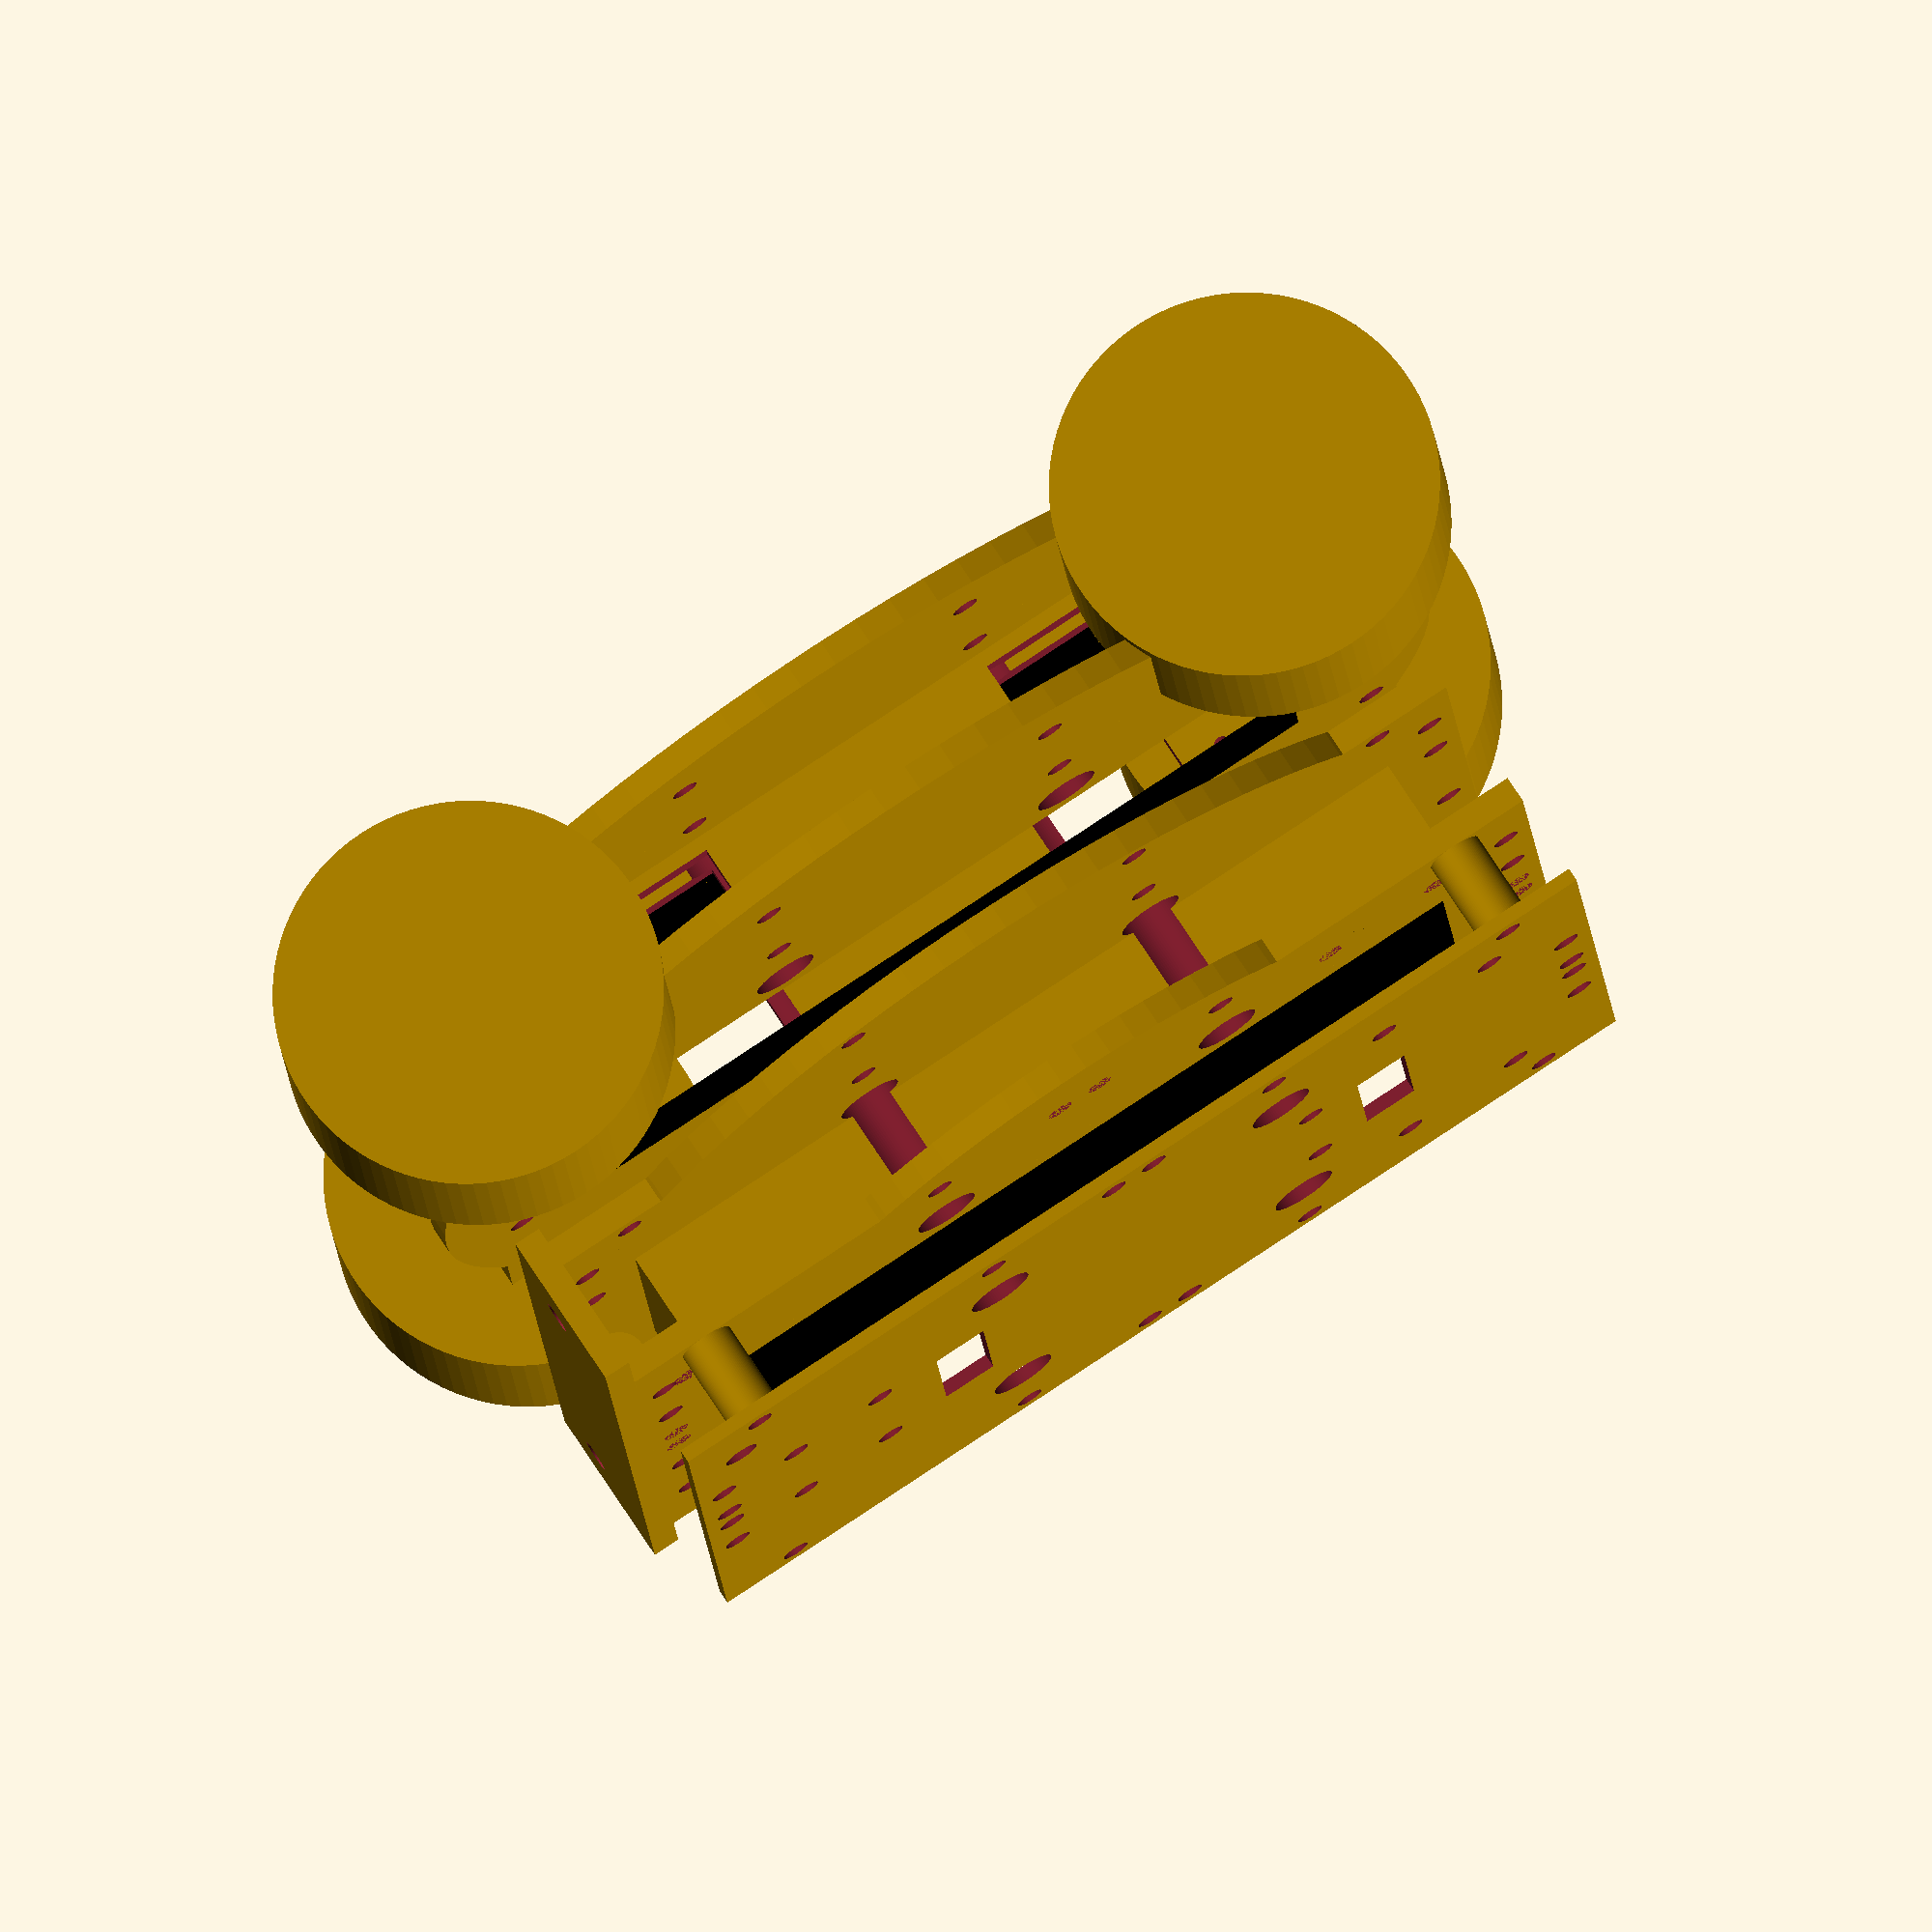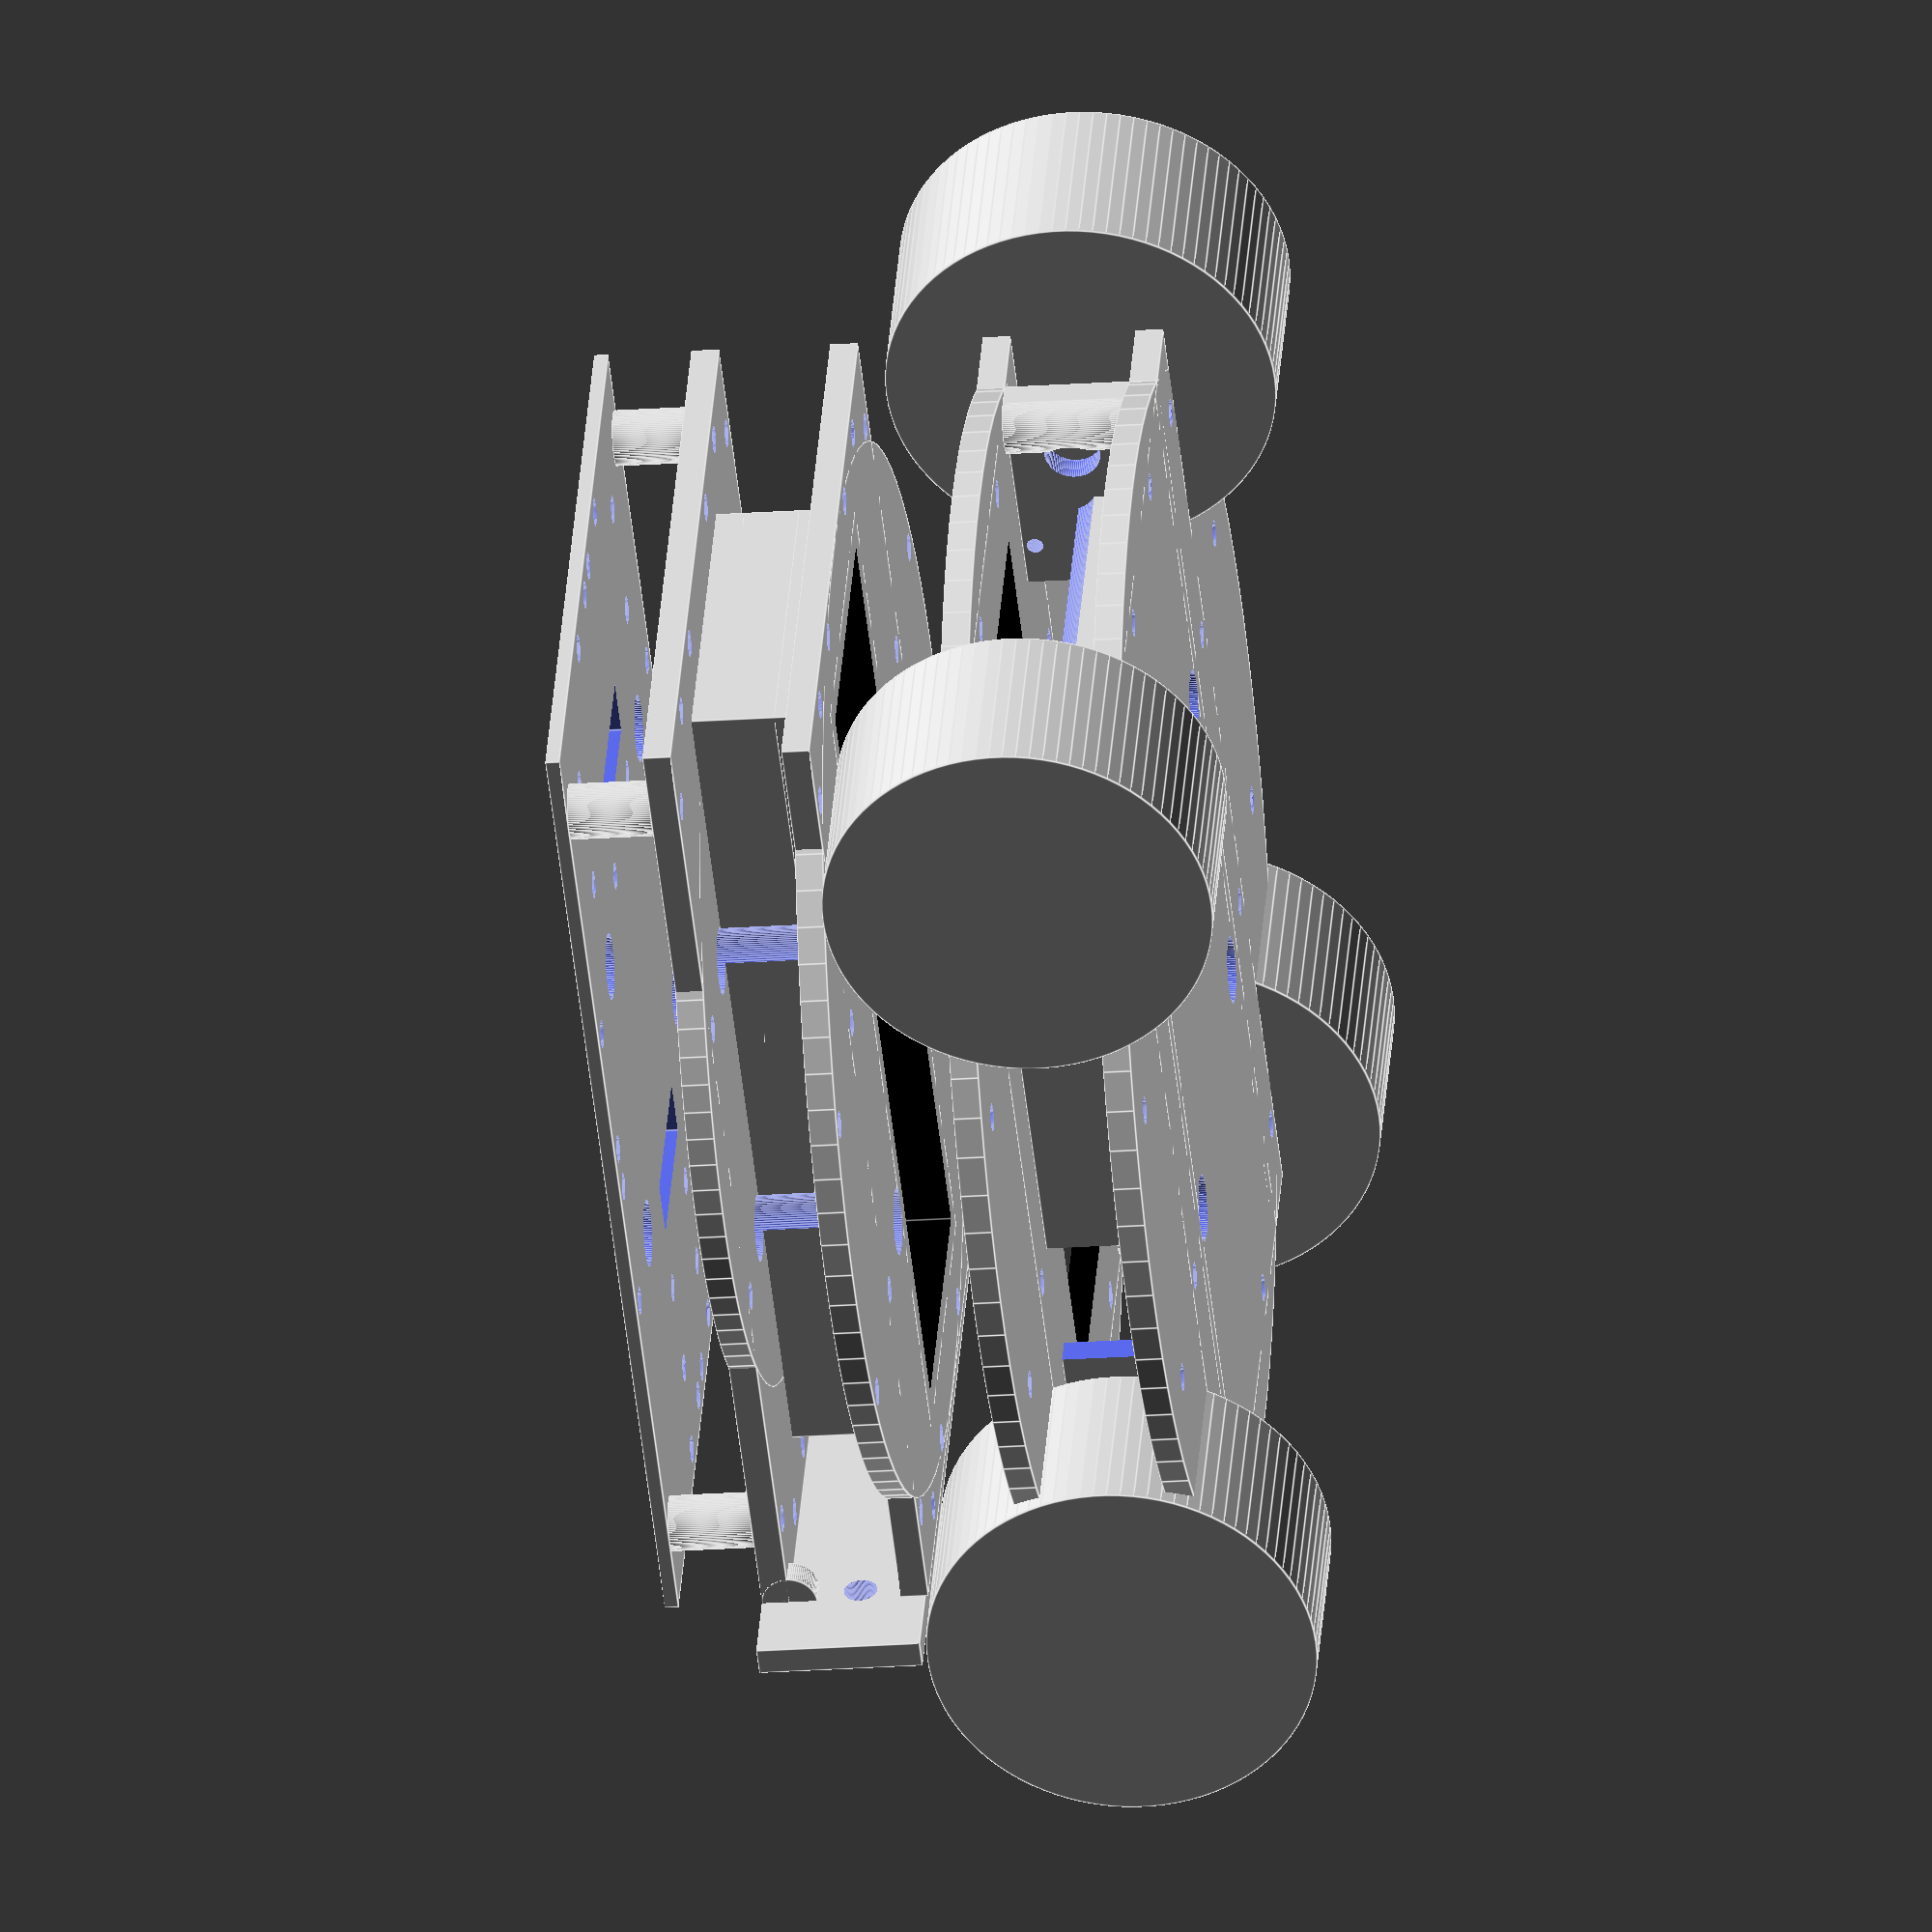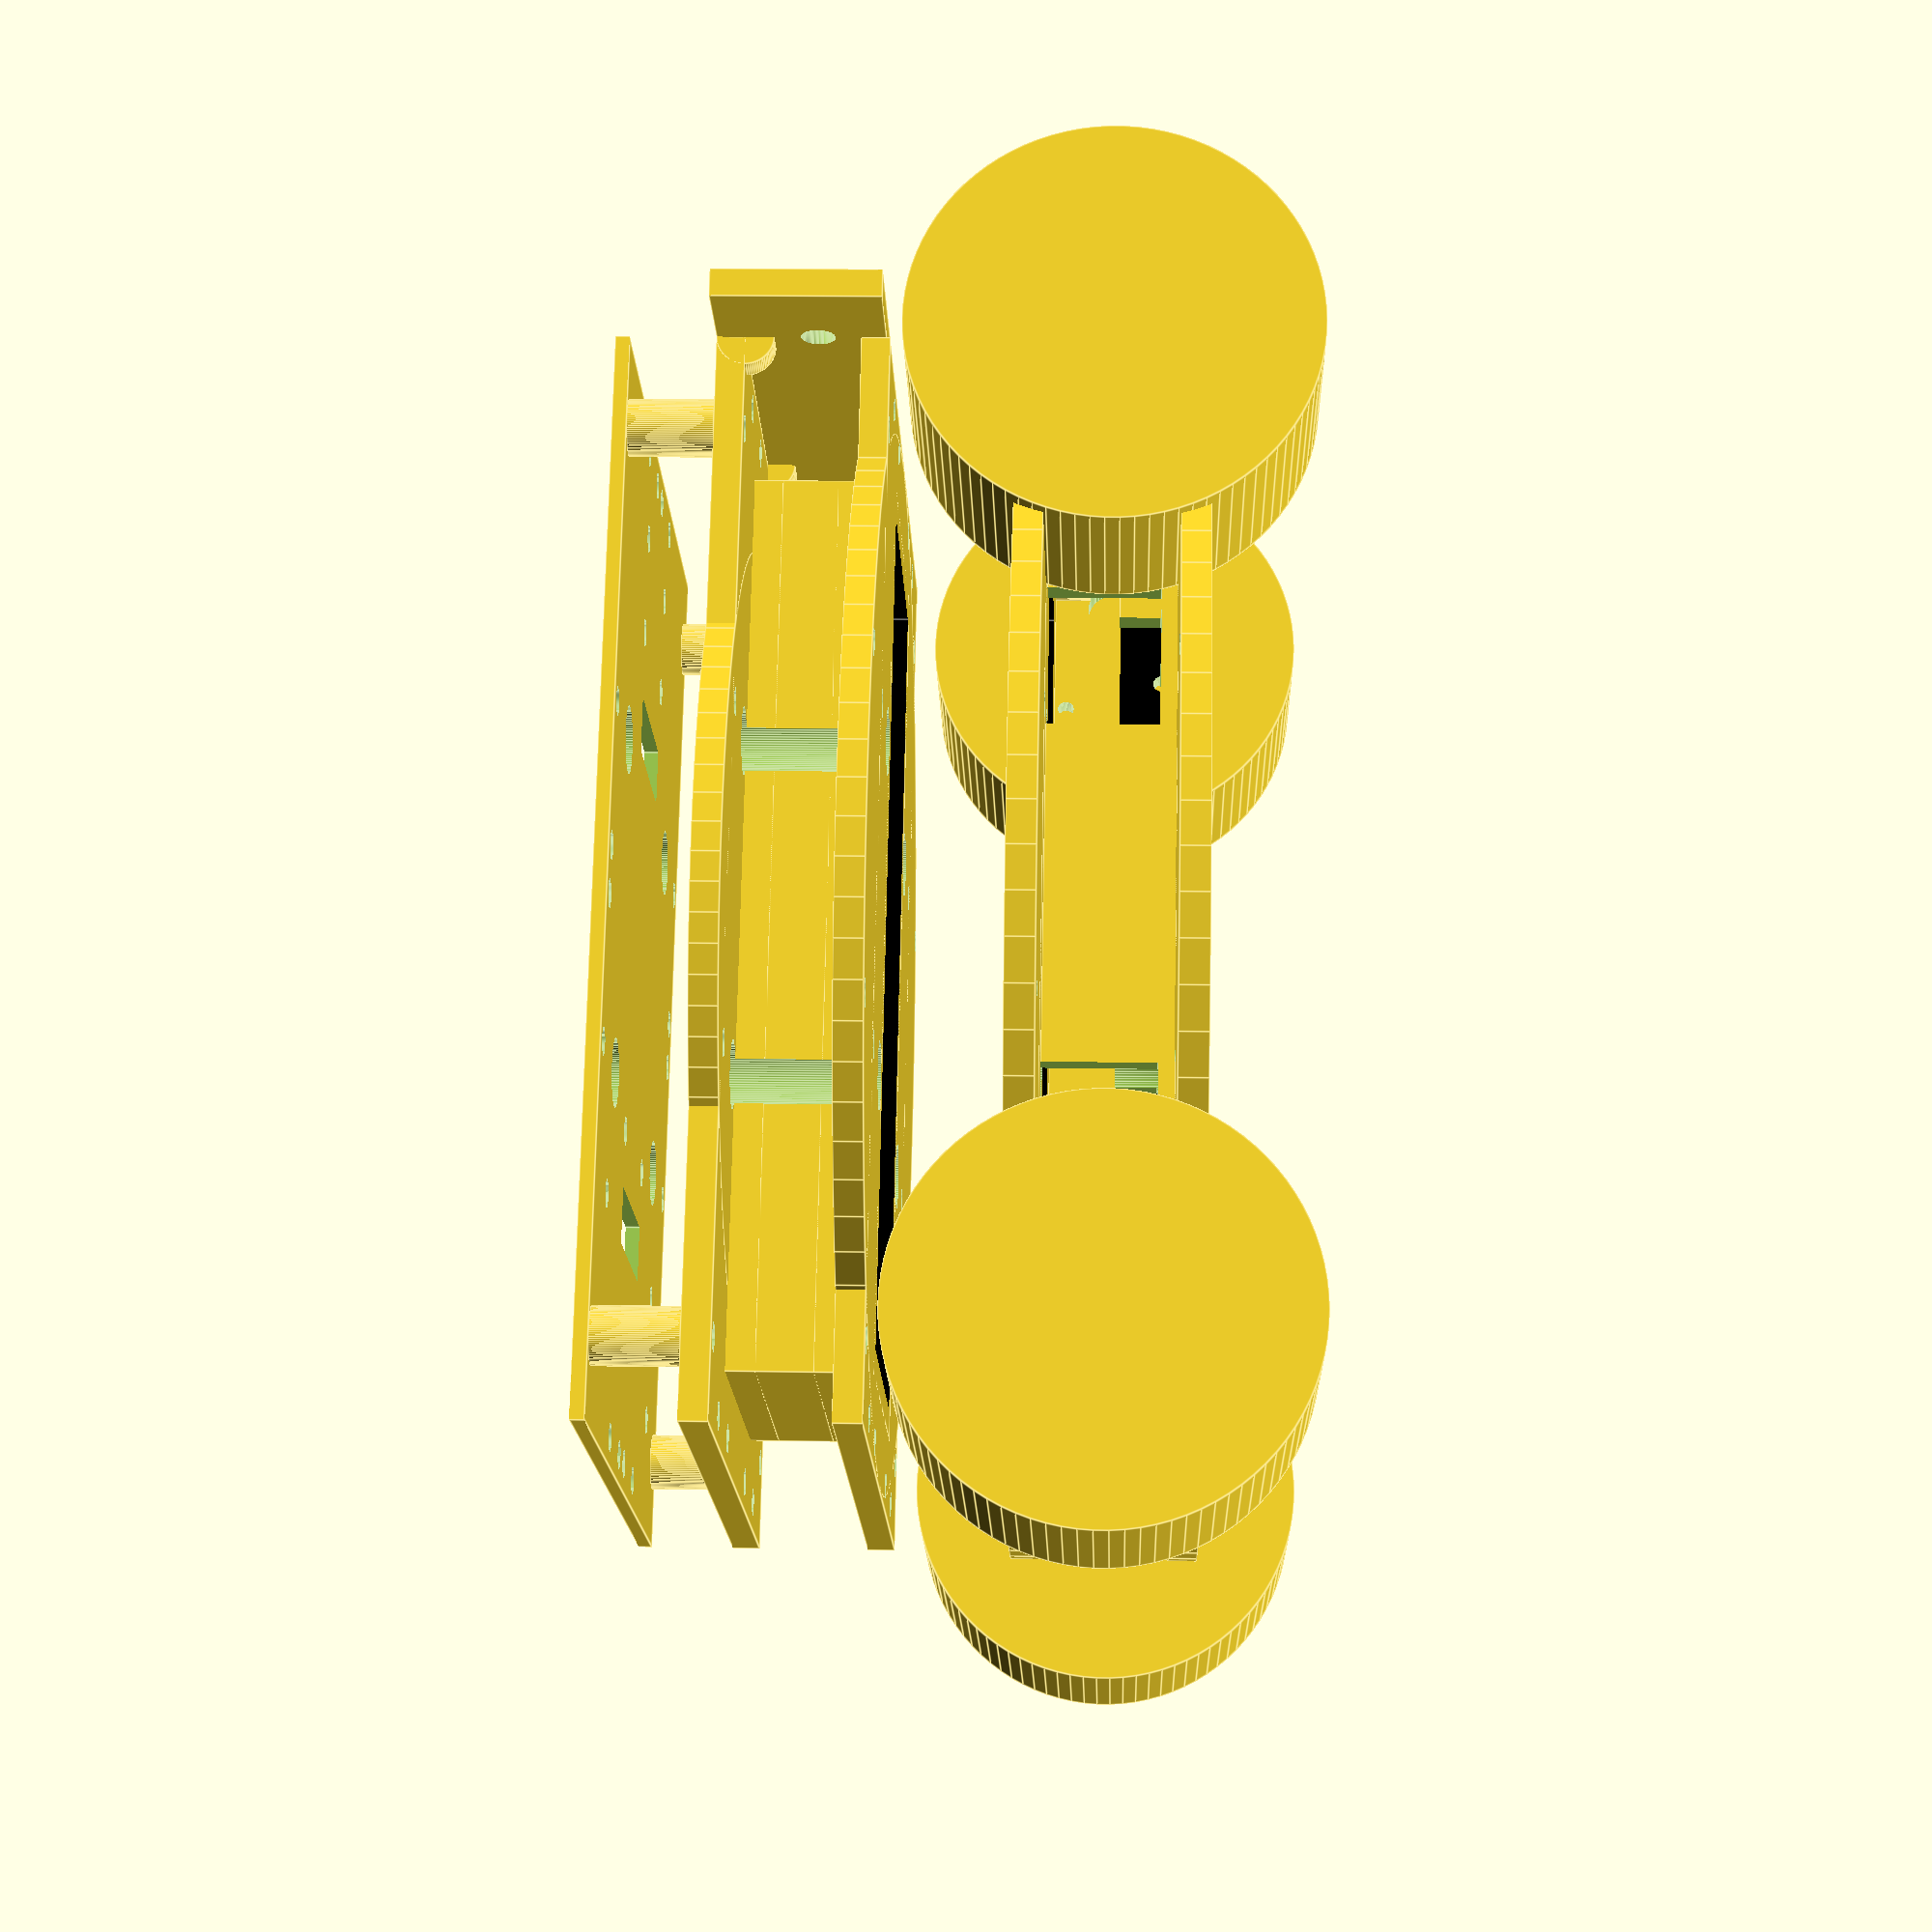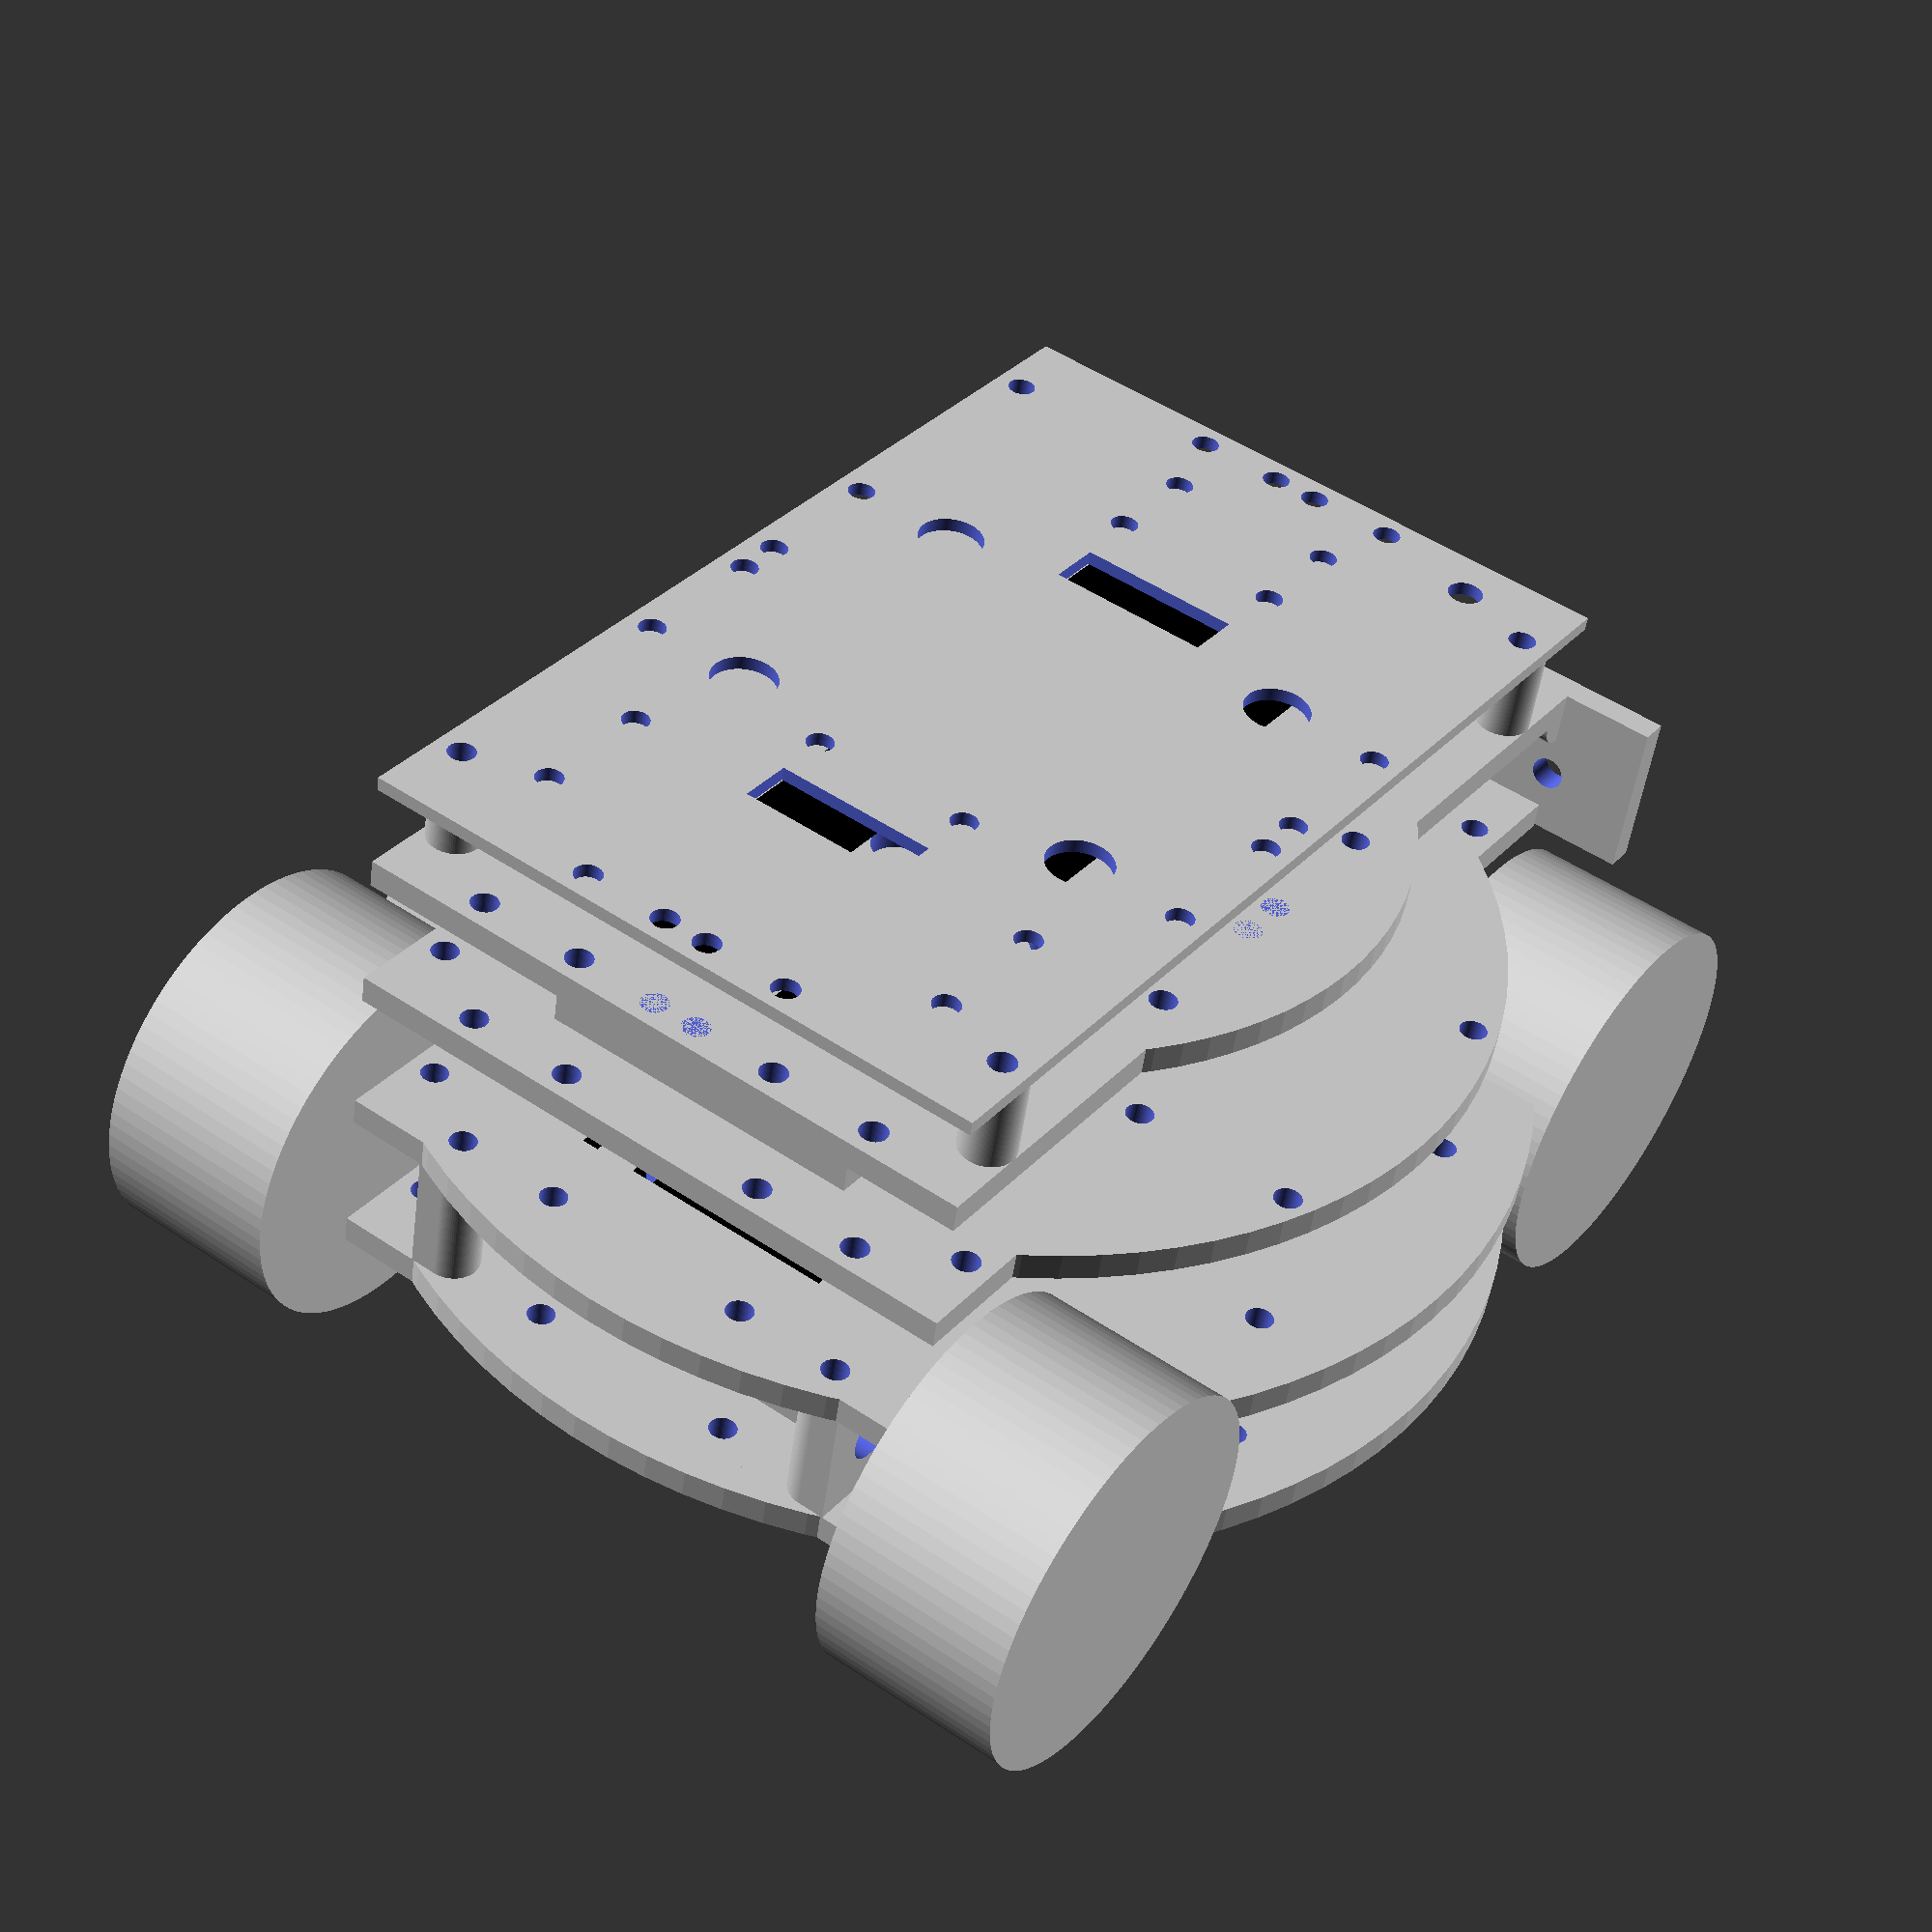
<openscad>
length = 190;
width = 120;

level2Diameter = 210;

wallThickness = 5;
height = 22.5;
motorWidth = 15;
halfHeight = height /2;

axelBore = 10;
holeDistance = 20;
boreOffset = 12;
fixingOffset = 2.25;
fixingBore = 3;
fixingTop = height-fixingOffset;
reverseFixings = holeDistance + boreOffset;
wireHoleOffset = 40;
wireHoleBoreLength = 25;
wireHoleBoreHeight = 17;
wireHoleBoreHeightStart = (height - wireHoleBoreHeight) / 2;

batteryLength = 151;
batteryWidth = 51;
batteryHeight = 93;

boxHeight = wallThickness + (height * 2);

wheelDiameter = 70;
wheelWidth = 35;

midX=length / 2;
midY=width / 2;

startX = (length - batteryLength) / 2;
startY = (width - batteryWidth) / 2;


module level5() {
    layerHeight =15;
    offsetUp = 25+layerHeight+wallThickness;
    i2cMuxWidth=45;
    i2cMuxLength=81;
    
    lightSensorSpacing=8.5;
    
    powerMonitorWidth=18;
    powerMonitorLength=31.5;
    
    batteryChargerWidth=30;
    
    difference(){
        union(){
            translate([0,0,boxHeight + wallThickness + offsetUp]) cube([length, width, wallThickness/2]);
            
            translate([(length/2)-80, 5, boxHeight + wallThickness + offsetUp-layerHeight]) 
                cylinder(d=10, h=layerHeight, $fn=90);
            translate([(length/2)-80, width-5, boxHeight + wallThickness + offsetUp-layerHeight]) 
                cylinder(d=10, h=layerHeight, $fn=90);
            translate([(length/2)+80, 5, boxHeight + wallThickness + offsetUp-layerHeight]) 
                cylinder(d=10, h=layerHeight, $fn=90);
            translate([(length/2)+80, width-5, boxHeight + wallThickness + offsetUp-layerHeight]) 
                cylinder(d=10, h=layerHeight, $fn=90);
        }
        union(){
            fixingHoles();
            
            // i2cMux Mounting
            translate([20, midY-(i2cMuxLength/2), boxHeight + wallThickness + offsetUp-layerHeight]) cylinder(d=5, h=50, $fn=90);
            translate([20, midY+(i2cMuxLength/2), boxHeight + wallThickness + offsetUp-layerHeight]) cylinder(d=5, h=50, $fn=90);
            translate([20+(i2cMuxWidth/2), midY-(i2cMuxLength/2), boxHeight + wallThickness + offsetUp-layerHeight]) cylinder(d=5, h=50, $fn=90);
            translate([20+(i2cMuxWidth/2), midY+(i2cMuxLength/2), boxHeight + wallThickness + offsetUp-layerHeight]) cylinder(d=5, h=50, $fn=90);
            
            // lightSensor S
            translate([5, midY-(lightSensorSpacing/2), boxHeight + wallThickness + offsetUp-layerHeight]) cylinder(d=5, h=50, $fn=90);
            translate([5, midY+(lightSensorSpacing/2), boxHeight + wallThickness + offsetUp-layerHeight]) cylinder(d=5, h=50, $fn=90);
            
            // lightSensor N
            translate([length-5, midY-(lightSensorSpacing/2), boxHeight + wallThickness + offsetUp-layerHeight]) 
                cylinder(d=5, h=50, $fn=90);
            translate([length-5, midY+(lightSensorSpacing/2), boxHeight + wallThickness + offsetUp-layerHeight])
                cylinder(d=5, h=50, $fn=90);
            
            // lightSensor E
            translate([midX-(lightSensorSpacing/2), 5, boxHeight + wallThickness + offsetUp-layerHeight]) 
                cylinder(d=5, h=50, $fn=90);
            translate([midX+(lightSensorSpacing/2), 5, boxHeight + wallThickness + offsetUp-layerHeight]) 
                cylinder(d=5, h=50, $fn=90);
            
            // lightSensor W
            translate([midX-(lightSensorSpacing/2), width-5, boxHeight + wallThickness + offsetUp-layerHeight]) cylinder(d=5, h=50, $fn=90);
            translate([midX+(lightSensorSpacing/2), width-5, boxHeight + wallThickness + offsetUp-layerHeight]) cylinder(d=5, h=50, $fn=90);
            
            // powerMonitor
            translate([length-20, midY-(powerMonitorLength/2), boxHeight + wallThickness + offsetUp-layerHeight]) cylinder(d=5, h=50, $fn=90);
            translate([length-20, midY+(powerMonitorLength/2), boxHeight + wallThickness + offsetUp-layerHeight]) cylinder(d=5, h=50, $fn=90);
            translate([length-20-(powerMonitorWidth), midY-(powerMonitorLength/2), boxHeight + wallThickness + offsetUp-layerHeight]) cylinder(d=5, h=50, $fn=90);
            translate([length-20-(powerMonitorWidth), midY+(powerMonitorLength/2), boxHeight + wallThickness + offsetUp-layerHeight]) cylinder(d=5, h=50, $fn=90);
            
            // batteryCharger
            translate([60, midY-(batteryChargerWidth/2), boxHeight + wallThickness + offsetUp-layerHeight]) cylinder(d=5, h=50, $fn=90);
            translate([60, midY+(batteryChargerWidth/2), boxHeight + wallThickness + offsetUp-layerHeight]) cylinder(d=5, h=50, $fn=90);
            
            
            // Cable Slot 1
            translate([40, midY-(batteryChargerWidth/2), boxHeight + wallThickness + offsetUp-layerHeight]) cube([10, batteryChargerWidth, 100]);
            
            // Cable Slot 2
            translate([length-60, midY-(batteryChargerWidth/2), boxHeight + wallThickness + offsetUp-layerHeight]) cube([10, batteryChargerWidth, 100]);
            
            // GPS Mount
            translate([length-10,20, boxHeight + wallThickness + offsetUp-layerHeight]) cylinder(d=6.4, h=20, $fn=90);
        }
    }
}

module level4() {   
    offsetUp = 25;
    difference(){
        union(){
            translate([0,0,boxHeight + wallThickness + offsetUp]) cube([length, width, wallThickness]);
            translate([midX,midY, boxHeight+wallThickness + offsetUp]) cylinder(d=level2Diameter*0.7, h=wallThickness, $fn=90);
            translate([startX - 5, startY - 5, boxHeight + wallThickness+wallThickness+wallThickness]) cube([batteryLength+10, batteryWidth+10, offsetUp-wallThickness]);
        }
        union(){
            translate([5, motorWidth + wallThickness, boxHeight-10+offsetUp]) cylinder(d=5, h=boxHeight, $fn=90);
            translate([5, width - (motorWidth + wallThickness), boxHeight-10+offsetUp]) cylinder(d=5, h=boxHeight, $fn=90);
            translate([length-5, motorWidth + wallThickness, boxHeight-10+offsetUp]) cylinder(d=5, h=boxHeight, $fn=90);
            translate([length-5, width - (motorWidth + wallThickness), boxHeight-10+offsetUp]) cylinder(d=5, h=boxHeight, $fn=90);
            battery();
            fixingHoles();
        }
    }
    cameraBracket();
}

module level3() {   
    offsetUp = 0;
    difference(){
        union(){
            translate([0,0,boxHeight + wallThickness + offsetUp]) cube([length, width, wallThickness]);
            translate([midX,midY, boxHeight+wallThickness + offsetUp]) cylinder(d=level2Diameter*0.9, h=wallThickness, $fn=90);
            translate([startX - 5, startY - 5, boxHeight + wallThickness + offsetUp]) cube([batteryLength+10, batteryWidth+10, 20]);
        }
        union(){
            translate([5, motorWidth + wallThickness, boxHeight-10+offsetUp]) cylinder(d=5, h=boxHeight, $fn=90);
            translate([5, width - (motorWidth + wallThickness), boxHeight-10+offsetUp]) cylinder(d=5, h=boxHeight, $fn=90);
            translate([length-5, motorWidth + wallThickness, boxHeight-10+offsetUp]) cylinder(d=5, h=boxHeight, $fn=90);
            translate([length-5, width - (motorWidth + wallThickness), boxHeight-10+offsetUp]) cylinder(d=5, h=boxHeight, $fn=90);
            battery();
            fixingHoles();
        }
    }
}

module battery() {
    translate([startX, startY, wallThickness]) color([0,0,0]) cube([batteryLength, batteryWidth, batteryHeight]);
}


module level2() {

    difference(){
        union(){
            translate([midX,midY, height+wallThickness]) cylinder(d=level2Diameter, h=wallThickness, $fn=90);
            translate([0,0,wallThickness+height]) cube([length, width, wallThickness]);
        }
        union(){
            fixingHoles();
            battery();
        }
    }
}

module base(){
    difference(){
        union(){    
            translate([midX,midY, 0]) cylinder(d=level2Diameter, h=wallThickness, $fn=90);        
            translate([0,0,0]) cube([length, width, wallThickness]);
            translate([startX - 5, startY - 5, wallThickness]) cube([batteryLength+10, batteryWidth+10, 10]);
            translate([0, motorWidth, 0]) cube([length, wallThickness, height+wallThickness]);
            translate([0, width-motorWidth-wallThickness, 0]) cube([length, wallThickness, height+wallThickness]);
            
            
            translate([5, motorWidth + wallThickness, wallThickness]) cylinder(d=10, h=height, $fn=90);
            translate([5, width - (motorWidth + wallThickness), wallThickness]) cylinder(d=10, h=height, $fn=90);
            translate([length-5, motorWidth + wallThickness, wallThickness]) cylinder(d=10, h=height, $fn=90);
            translate([length-5, width - (motorWidth + wallThickness), wallThickness]) cylinder(d=10, h=height, $fn=90);
            
        }
        union(){
            translate([boreOffset, 0, 0 + wallThickness + halfHeight]) rotate([0,90,90]) cylinder(d=axelBore, h=width, $fn=90);
            translate([boreOffset + holeDistance, 0, 0 + wallThickness + fixingOffset ]) rotate([0,90,90]) cylinder(d=fixingBore, h=width, $fn=90);
            translate([boreOffset + holeDistance, 0, 0 + wallThickness + fixingTop ]) rotate([0,90,90]) cylinder(d=fixingBore, h=width, $fn=90);
            translate([wireHoleOffset, 0, wallThickness + wireHoleBoreHeightStart]) cube([wireHoleBoreLength, width, wireHoleBoreHeight+5]);
            
            translate([length-boreOffset, 0, 0 + wallThickness + halfHeight]) rotate([0,90,90]) cylinder(d=axelBore, h=width, $fn=90);
            translate([length-reverseFixings, 0, 0 + wallThickness + fixingOffset ]) rotate([0,90,90]) cylinder(d=fixingBore, h=width, $fn=90);
            translate([length-reverseFixings, 0, 0 + wallThickness + fixingTop ]) rotate([0,90,90]) cylinder(d=fixingBore, h=width, $fn=90);
            translate([length-wireHoleOffset-wireHoleBoreLength, 0, wallThickness + wireHoleBoreHeightStart]) cube([wireHoleBoreLength, width, wireHoleBoreHeight+5]);
            battery();
            

            
            fixingHoles();
        }
    }
}

module fixingHoles() {
    layerHeight = 120;
    translate([5, (width/2) - 20, -1]) cylinder(d=5, h=layerHeight, $fn=90);
    translate([5, (width/2) + 20, -1]) cylinder(d=5, h=layerHeight, $fn=90);
    
    translate([length-5, (width/2) - 20, -1]) cylinder(d=5, h=layerHeight, $fn=90);
    translate([length-5, (width/2) + 20, -1]) cylinder(d=5, h=layerHeight, $fn=90);
    
    // Side holes
    translate([(length/2)-80, 5, -1]) cylinder(d=5, h=layerHeight, $fn=90);
    translate([(length/2)-80, width-5, -1]) cylinder(d=5, h=layerHeight, $fn=90);
    translate([(length/2)+80, 5, -1]) cylinder(d=5, h=layerHeight, $fn=90);
    translate([(length/2)+80, width-5, -1]) cylinder(d=5, h=layerHeight, $fn=90);
    
    translate([(length/2)+30, 5, -1]) cylinder(d=5, h=layerHeight, $fn=90);
    translate([(length/2)+30, width-5, -1]) cylinder(d=5, h=layerHeight, $fn=90);
    translate([(length/2)-30, 5, -1]) cylinder(d=5, h=layerHeight, $fn=90);
    translate([(length/2)-30, width-5, -1]) cylinder(d=5, h=layerHeight, $fn=90);
    
    translate([(length/2)+30, -25, -1]) cylinder(d=5, h=layerHeight, $fn=90);
    translate([(length/2)+30, width+25, -1]) cylinder(d=5, h=layerHeight, $fn=90);
    translate([(length/2)-30, -25, -1]) cylinder(d=5, h=layerHeight, $fn=90);
    translate([(length/2)-30, width+25, -1]) cylinder(d=5, h=layerHeight, $fn=90);
    
    translate([(length/2)+30, 25, -1]) cylinder(d=12, h=layerHeight, $fn=90);
    translate([(length/2)+30, width-25, -1]) cylinder(d=12, h=layerHeight, $fn=90);
    translate([(length/2)-30, 25, -1]) cylinder(d=12, h=layerHeight, $fn=90);
    translate([(length/2)-30, width-25, -1]) cylinder(d=12, h=layerHeight, $fn=90);
    
    translate([5, motorWidth + wallThickness, height-10]) cylinder(d=5, h=boxHeight, $fn=90);
    translate([5, width - (motorWidth + wallThickness), height-10]) cylinder(d=5, h=boxHeight, $fn=90);
    translate([length-5, motorWidth + wallThickness, height-10]) cylinder(d=5, h=boxHeight, $fn=90);
    translate([length-5, width - (motorWidth + wallThickness), height-10]) cylinder(d=5, h=boxHeight, $fn=90);
    
    wheels();

}

module wheels() {
    translate([boreOffset, 0, wallThickness + halfHeight]) rotate([0,90,270]) cylinder(d=wheelDiameter, h=wheelWidth, $fn=90);
    translate([length - boreOffset, 0, wallThickness + halfHeight]) rotate([0,90,270]) cylinder(d=wheelDiameter, h=wheelWidth, $fn=90);
    
    translate([boreOffset, width+wheelWidth, wallThickness + halfHeight]) rotate([0,90,270]) cylinder(d=wheelDiameter, h=wheelWidth, $fn=90);
    translate([length - boreOffset, width+wheelWidth, wallThickness + halfHeight]) rotate([0,90,270]) cylinder(d=wheelDiameter, h=wheelWidth, $fn=90);
}

module temp(){
    difference(){
        union(){
        }
        union(){
        }
    }
}


tolerance=0.4;

camLength=91 + tolerance;
camHeight=28 + tolerance;
camWidth=17.5 + tolerance;

camBoxWallThickness = 3;
twoWalls = camBoxWallThickness * 2;

camBoxLength = camLength + twoWalls;
camBoxWidth = camWidth + camBoxWallThickness;
camBoxHeight = camHeight + twoWalls;

module camera() {
    difference() {
        union(){
            translate([0,0,0]) cube([camLength, camWidth, camHeight]);
        }
        union(){
        }
    }
}

module cameraHolder() {
    difference() {
        union(){
            translate([0,0,0]) cube([camBoxLength, camBoxWidth, camBoxHeight]);
            translate([-10,camBoxWidth - camBoxWallThickness, 0]) cube([10, camBoxWallThickness, camBoxHeight]);
            translate([-10,camBoxWidth - camBoxWallThickness, camBoxHeight / 2]) rotate([90,0,180]) cylinder(d=camBoxHeight, h=camBoxWallThickness, $fn=90);            
            
            translate([camBoxLength,camBoxWidth - camBoxWallThickness, 0]) cube([10, camBoxWallThickness, camBoxHeight]);
            translate([camBoxLength+10,camBoxWidth - camBoxWallThickness, camBoxHeight / 2]) rotate([90,0,180]) cylinder(d=camBoxHeight, h=camBoxWallThickness, $fn=90);
         
        }
        union(){
            translate([camBoxWallThickness, camBoxWallThickness+0.1, camBoxWallThickness]) camera();
            
            translate([twoWalls*2, twoWalls, -1]) cube([camLength - (twoWalls * 3), camWidth, 5]);
            
            translate([twoWalls, -1,twoWalls]) cube([camLength - twoWalls, camWidth*2, camHeight - twoWalls]);
            translate([-10,camBoxWidth - camBoxWallThickness-1, camBoxHeight / 2]) rotate([90,0,180]) cylinder(d=5, h=camBoxWallThickness+2, $fn=90); 
            translate([camBoxLength+10,camBoxWidth - camBoxWallThickness-1, camBoxHeight / 2]) rotate([90,0,180]) cylinder(d=5, h=wallThickness+2, $fn=90);
            
            
        }
    }
}

module cameraBracket() {
    offsetUp=25;
    difference(){
        union(){
            translate([length, -17, boxHeight + wallThickness + offsetUp - (camBoxHeight-5) + wallThickness]) cube([wallThickness, width+31, camBoxHeight-5]);
            translate([length, 0, boxHeight + wallThickness + offsetUp])
              rotate([0,90,90])
              cylinder(r=wallThickness, h=wallThickness, $fn=90);
            translate([length, width-wallThickness, boxHeight + wallThickness + offsetUp])
              rotate([0,90,90])
              cylinder(r=wallThickness, h=wallThickness, $fn=90);
            translate([length, (width/2)-(wallThickness/2), boxHeight + wallThickness + offsetUp])
              rotate([0,90,90])
              cylinder(r=wallThickness, h=wallThickness, $fn=90);
            
        }
        union(){
            translate([length-1, 0, height+wallThickness +17.4+height]) rotate([0,90,0]) cylinder(d=6, h=wallThickness+2, $fn=90);
            translate([length-1, width-2.5, height+wallThickness +17.4+height]) rotate([0,90,0]) cylinder(d=6, h=wallThickness+2, $fn=90);
            fixingHoles();
            battery();
        }
    }
}


base();
level2();
level3();
level4();
level5();
//battery();
wheels();

//translate([length+30,10,height+wallThickness + 23]) rotate([0,0,90]) color([0,1,0]) cameraHolder();

</openscad>
<views>
elev=284.3 azim=176.0 roll=326.8 proj=o view=wireframe
elev=199.8 azim=327.0 roll=82.3 proj=o view=edges
elev=343.6 azim=237.0 roll=92.0 proj=p view=edges
elev=50.6 azim=305.9 roll=352.4 proj=p view=solid
</views>
